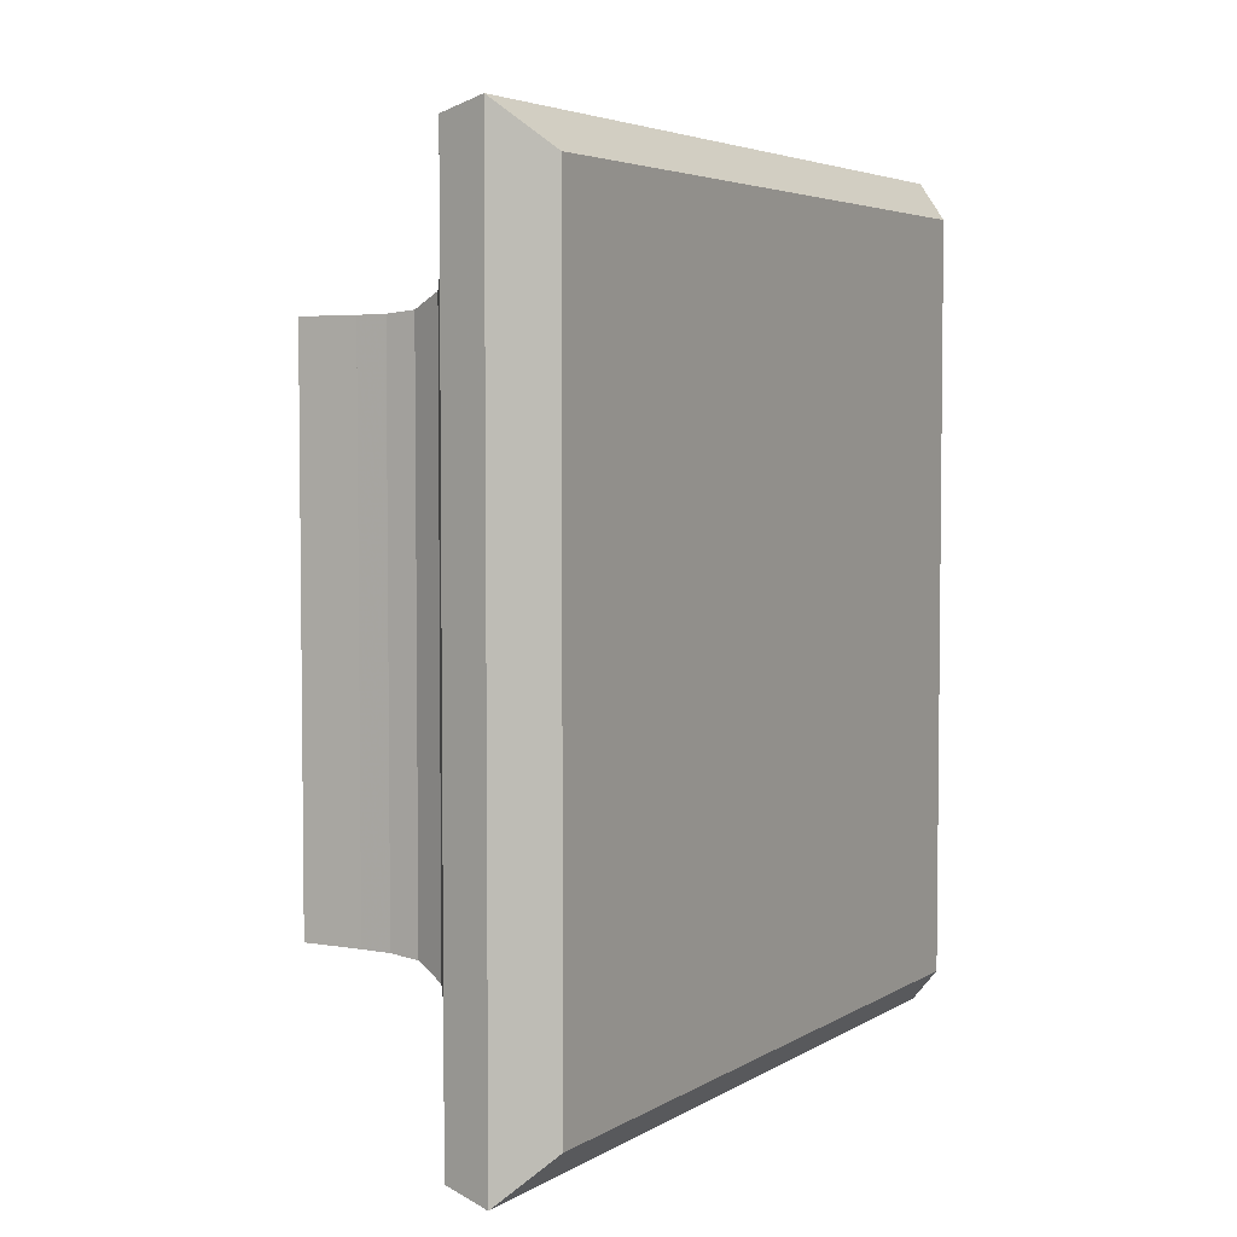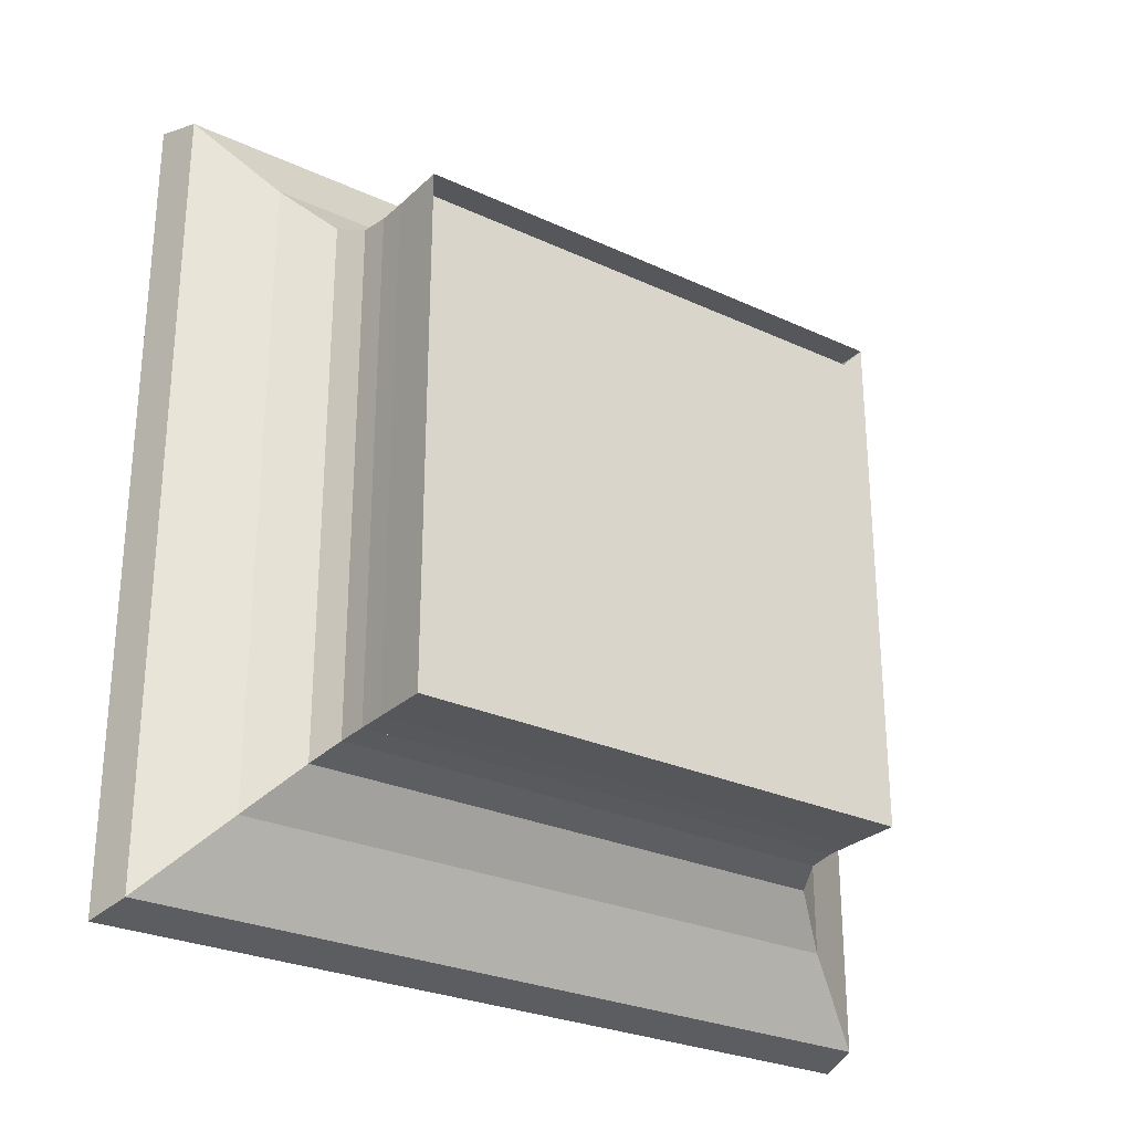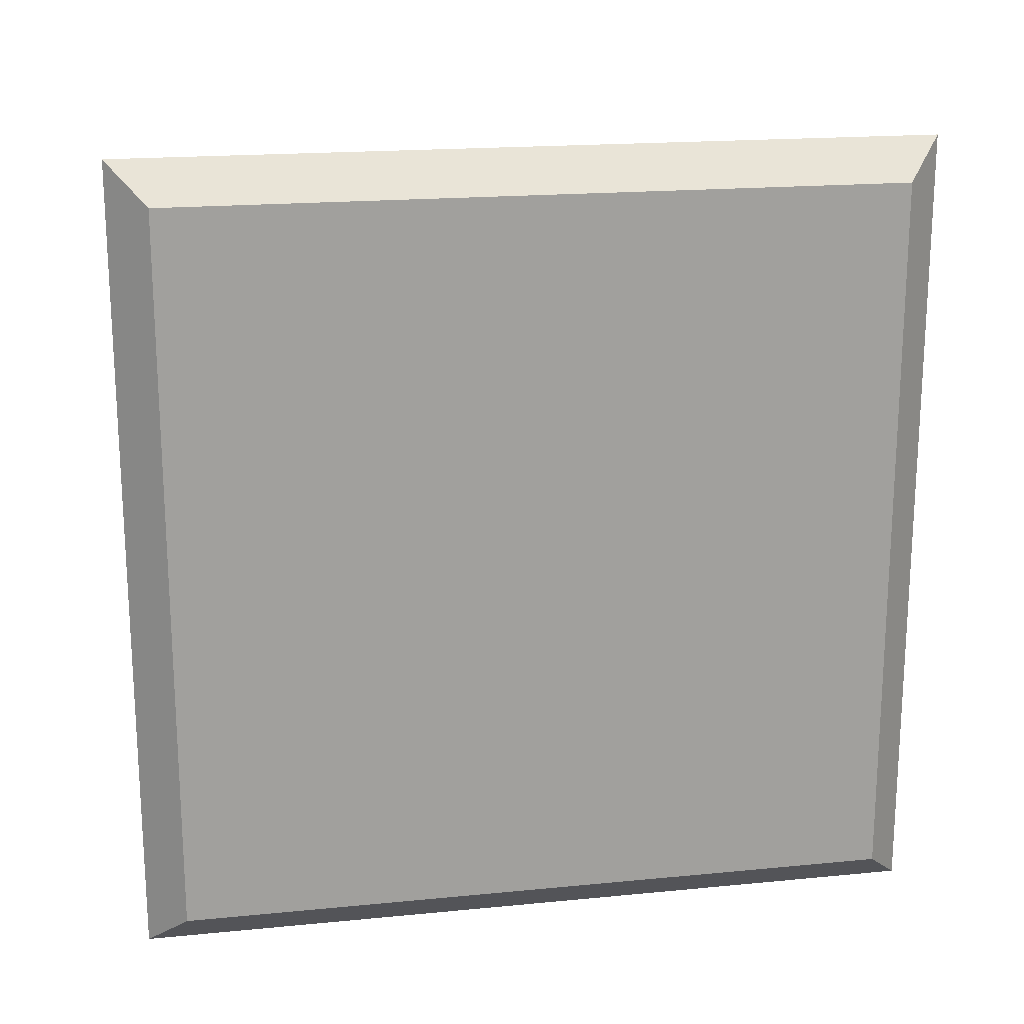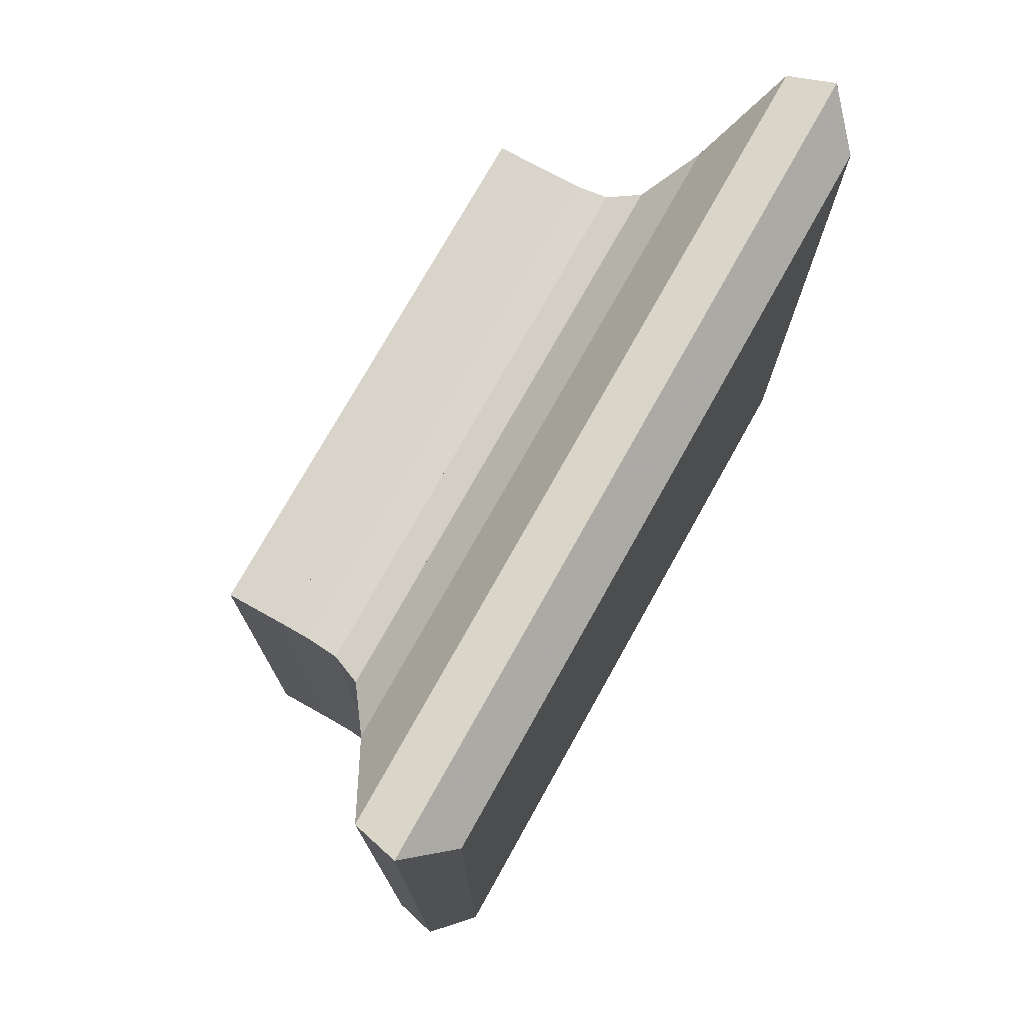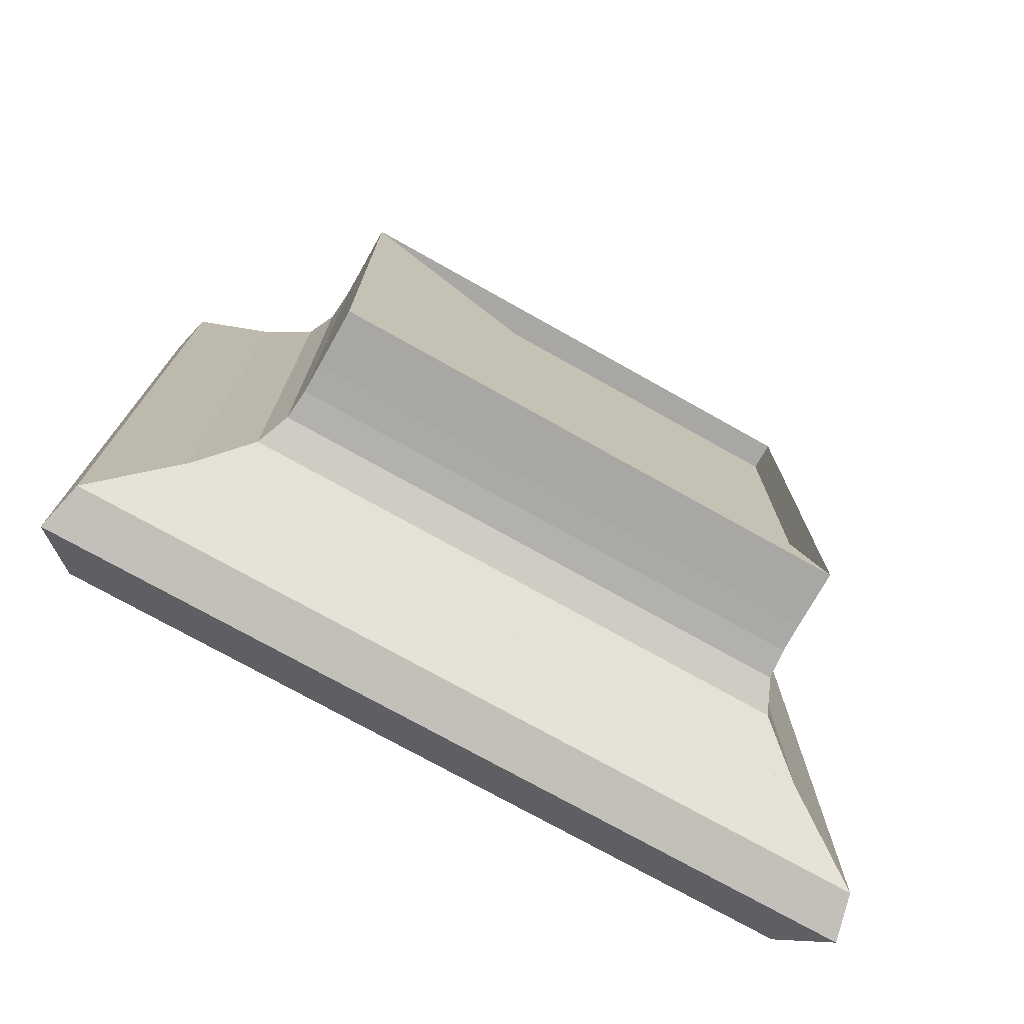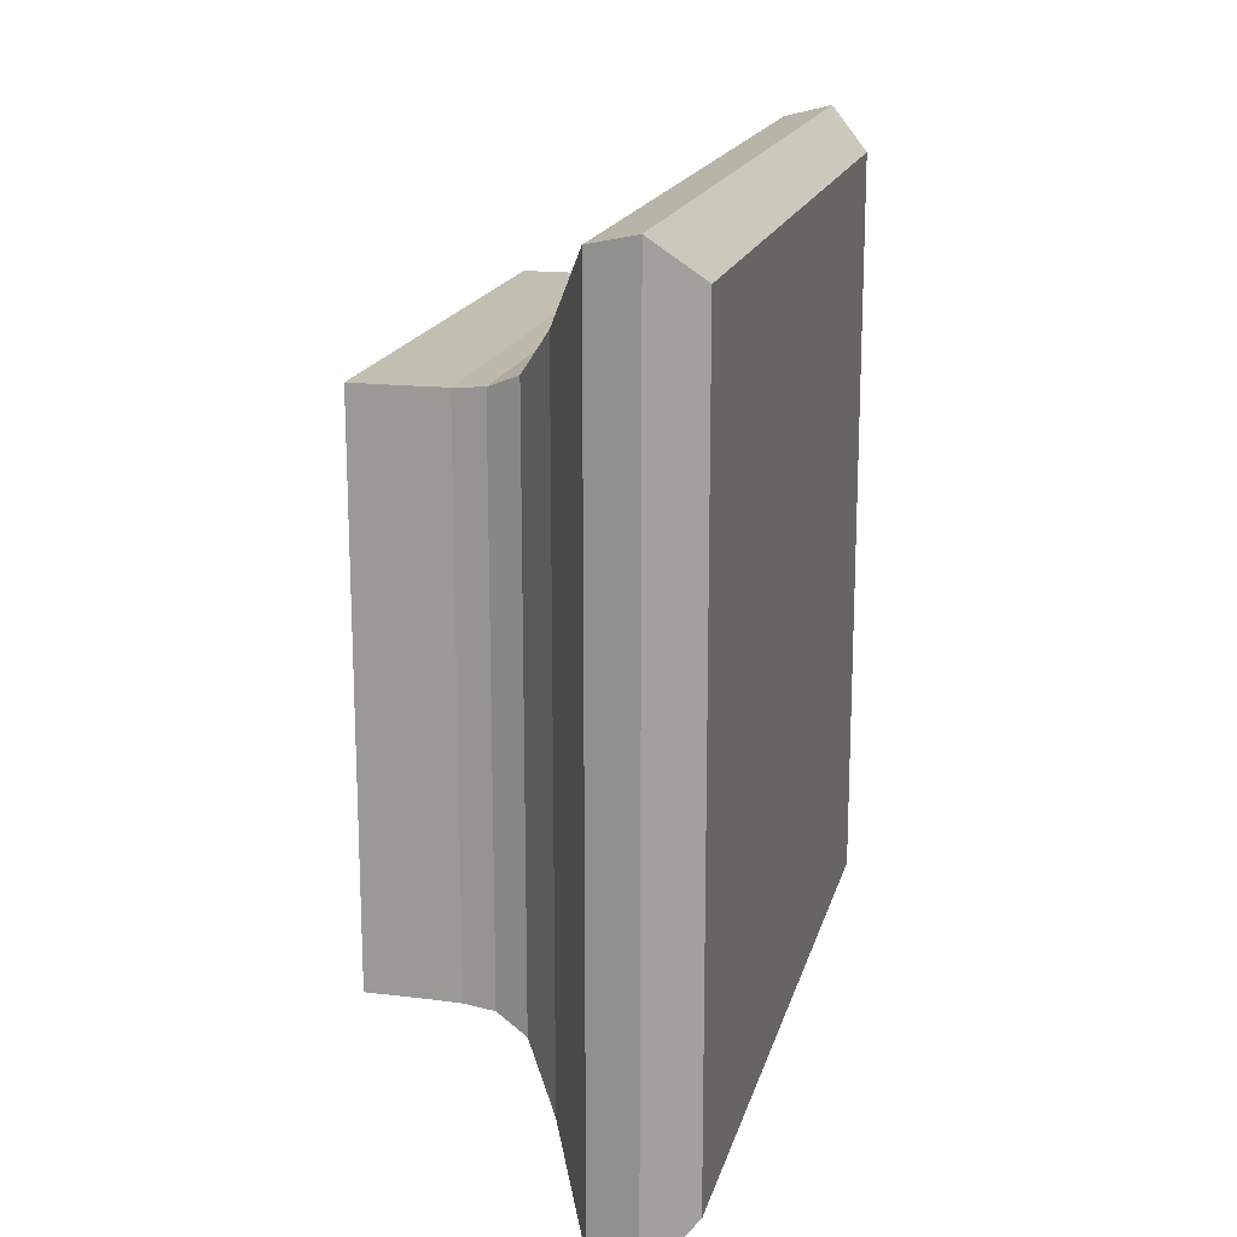
<metadata>
{"format":"obj","ext":"obj","renderer":"f3d","projection":"perspective","resolution":1024,"background":"white","views":[{"elev":4.3,"azim":28.9,"up":"+Y"},{"elev":-27.3,"azim":-125.5,"up":"+Z"},{"elev":18.6,"azim":79.4,"up":"+Y"},{"elev":74.9,"azim":29.2,"up":"+Z"},{"elev":-74.6,"azim":-119.3,"up":"+Y"},{"elev":17.4,"azim":13.6,"up":"+Z"}]}
</metadata>
<code>
v 0 -1 -1
v 0 -1 1
v 0 1 1
v 0 1 -1
v 0.1111 -1 -1
v 0.1111 -1 1
v 0.1111 1 1
v 0.1111 1 -1
v 0.2222 -1 -1
v 0.2222 -1 1
v 0.2222 1 1
v 0.2222 1 -1
v 0.3335 -1.002 -1.002
v 0.3335 -1.002 1.002
v 0.3335 1.002 1.002
v 0.3335 1.002 -1.002
v 0.4459 -1.012 -1.012
v 0.4459 -1.012 1.012
v 0.4459 1.012 1.012
v 0.4459 1.012 -1.012
v 0.5641 -1.064 -1.064
v 0.5641 -1.064 1.064
v 0.5641 1.064 1.064
v 0.5641 1.064 -1.064
v 0.7017 -1.238 -1.238
v 0.7017 -1.238 1.238
v 0.7017 1.238 1.238
v 0.7017 1.238 -1.238
v 0.8717 -1.53 -1.53
v 0.8717 -1.53 1.53
v 0.8717 1.53 1.53
v 0.8717 1.53 -1.53
v 1.046 -1.571 -1.571
v 1.046 -1.571 1.571
v 1.046 1.571 1.571
v 1.046 1.571 -1.571
v 1.204 -1.419 -1.419
v 1.204 -1.419 1.419
v 1.204 1.419 1.419
v 1.204 1.419 -1.419
f 1 2 4 5
f 5 6 7 8
f 5 6 2 1
f 6 7 3 2
f 7 8 4 3
f 8 5 1 4
f 9 10 11 12
f 9 10 6 5
f 10 11 7 6
f 11 12 8 7
f 12 9 5 8
f 13 14 15 16
f 13 14 10 9
f 14 15 11 10
f 15 16 12 11
f 16 13 9 12
f 17 18 19 20
f 17 18 14 13
f 18 19 15 14
f 19 20 16 15
f 20 17 13 16
f 21 22 23 24
f 21 22 18 17
f 22 23 19 18
f 23 24 20 19
f 24 21 17 20
f 25 26 27 28
f 25 26 22 21
f 26 27 23 22
f 27 28 24 23
f 28 25 21 24
f 29 30 31 32
f 29 30 26 25
f 30 31 27 26
f 31 32 28 27
f 32 29 25 28
f 33 34 35 36
f 33 34 30 29
f 34 35 31 30
f 35 36 32 31
f 36 33 29 32
f 37 38 39 40
f 37 38 34 33
f 38 39 35 34
f 39 40 36 35
f 40 37 33 36

</code>
